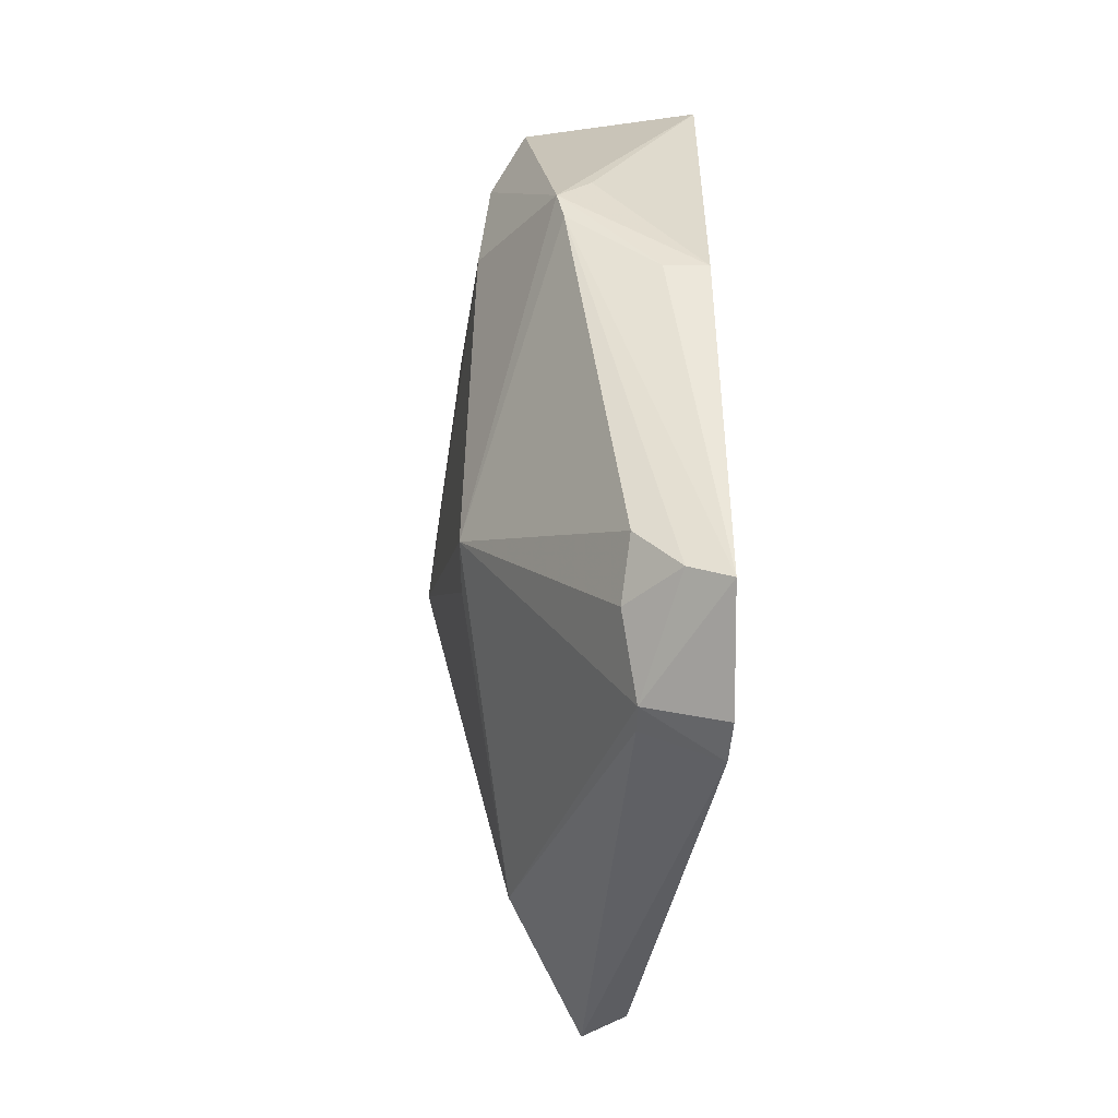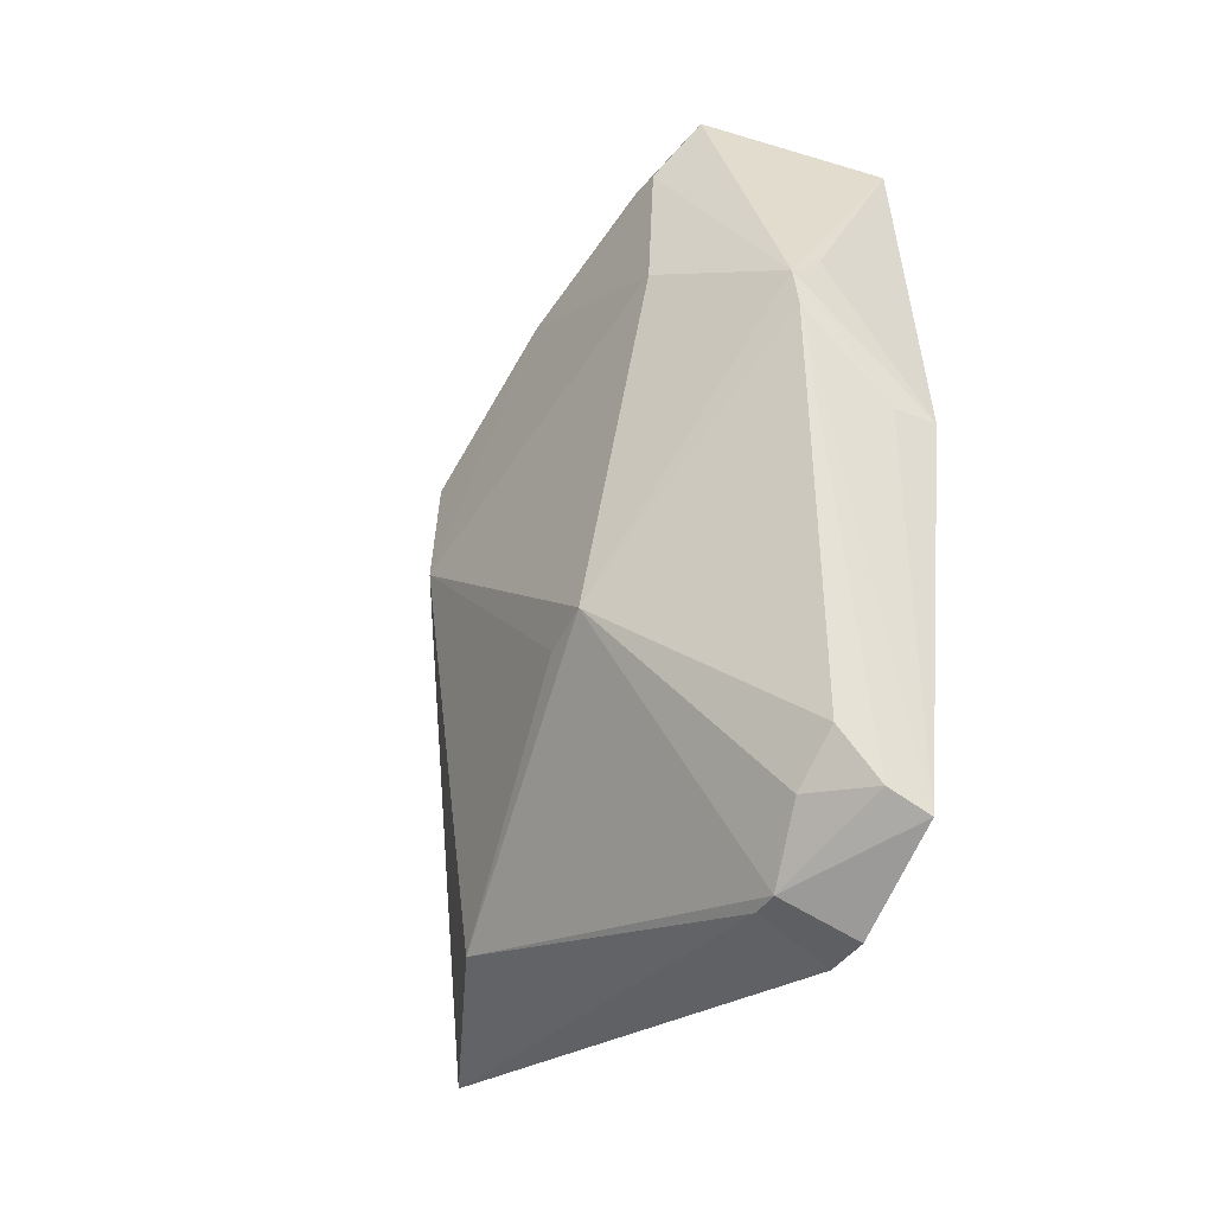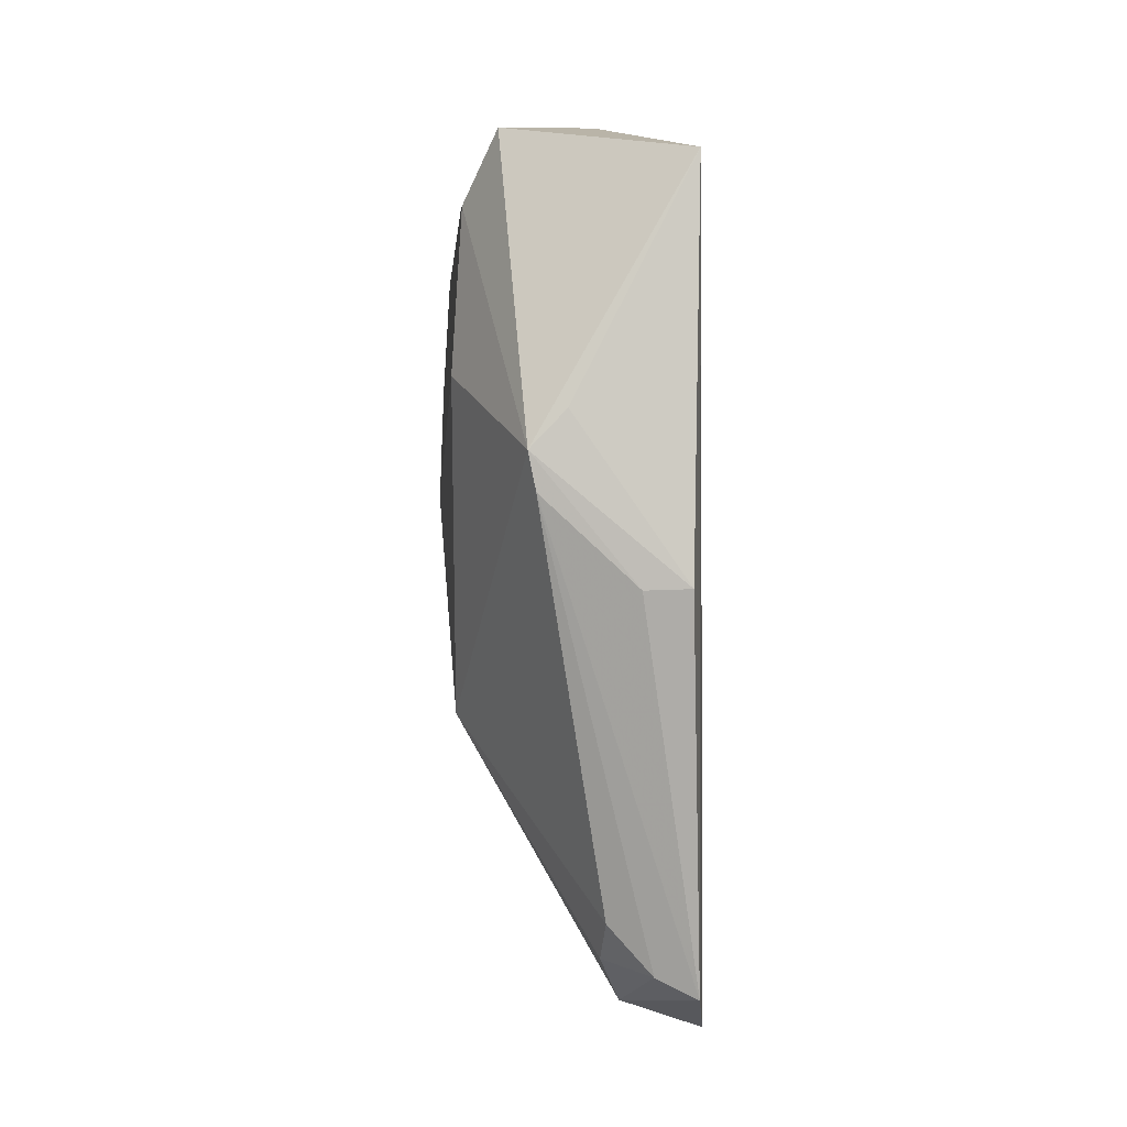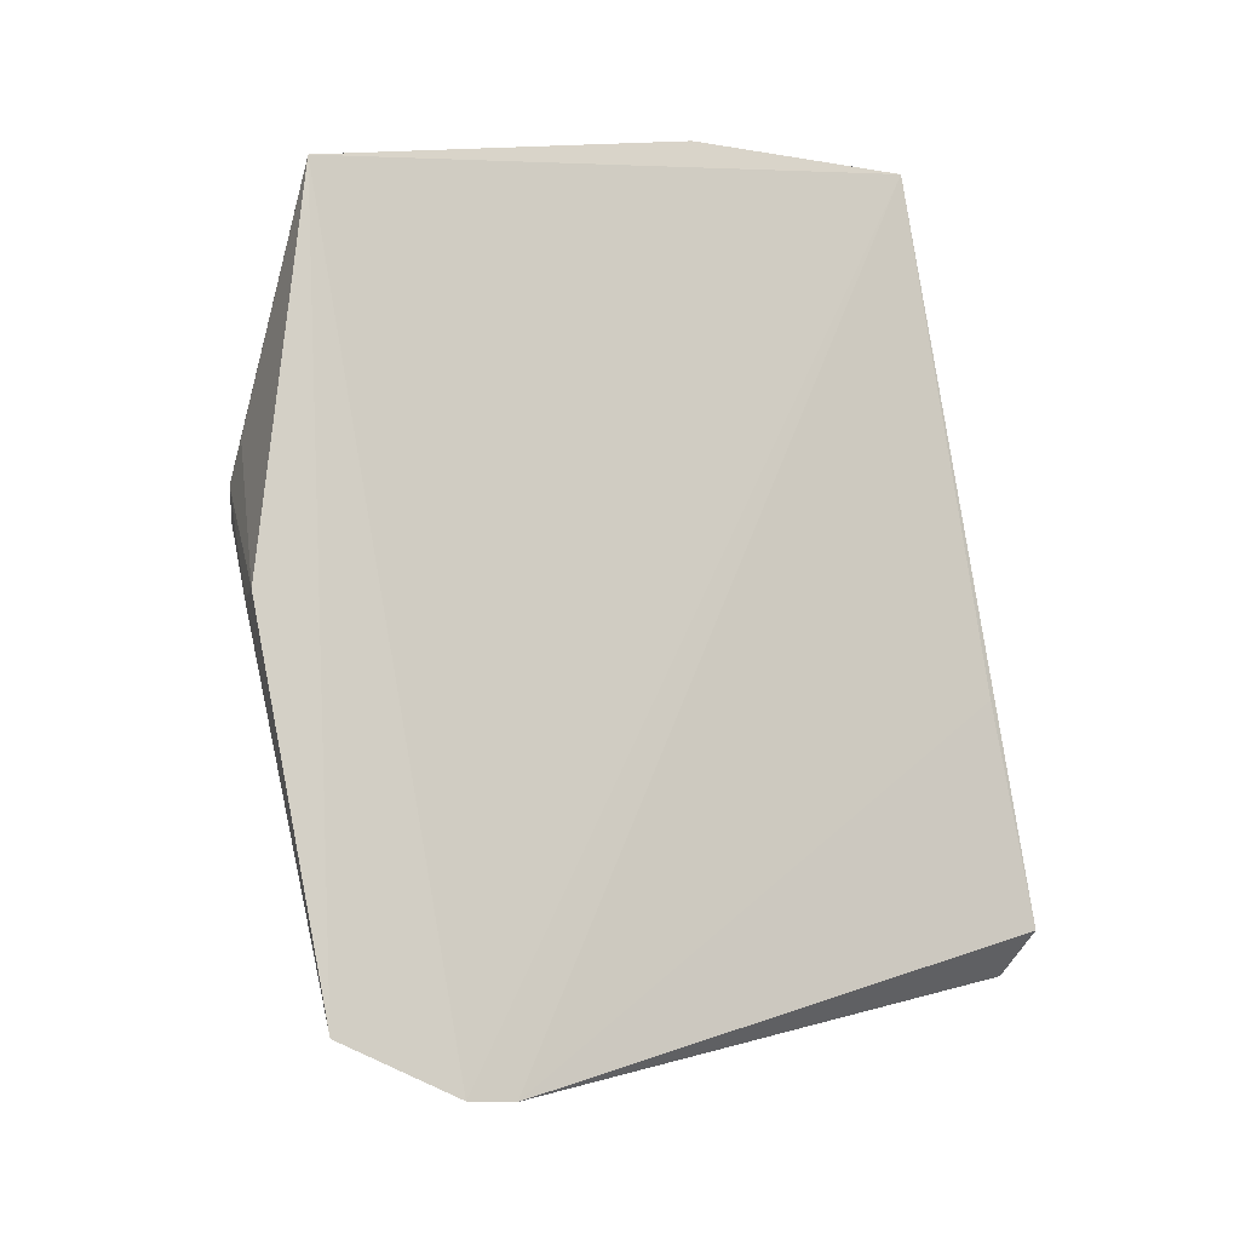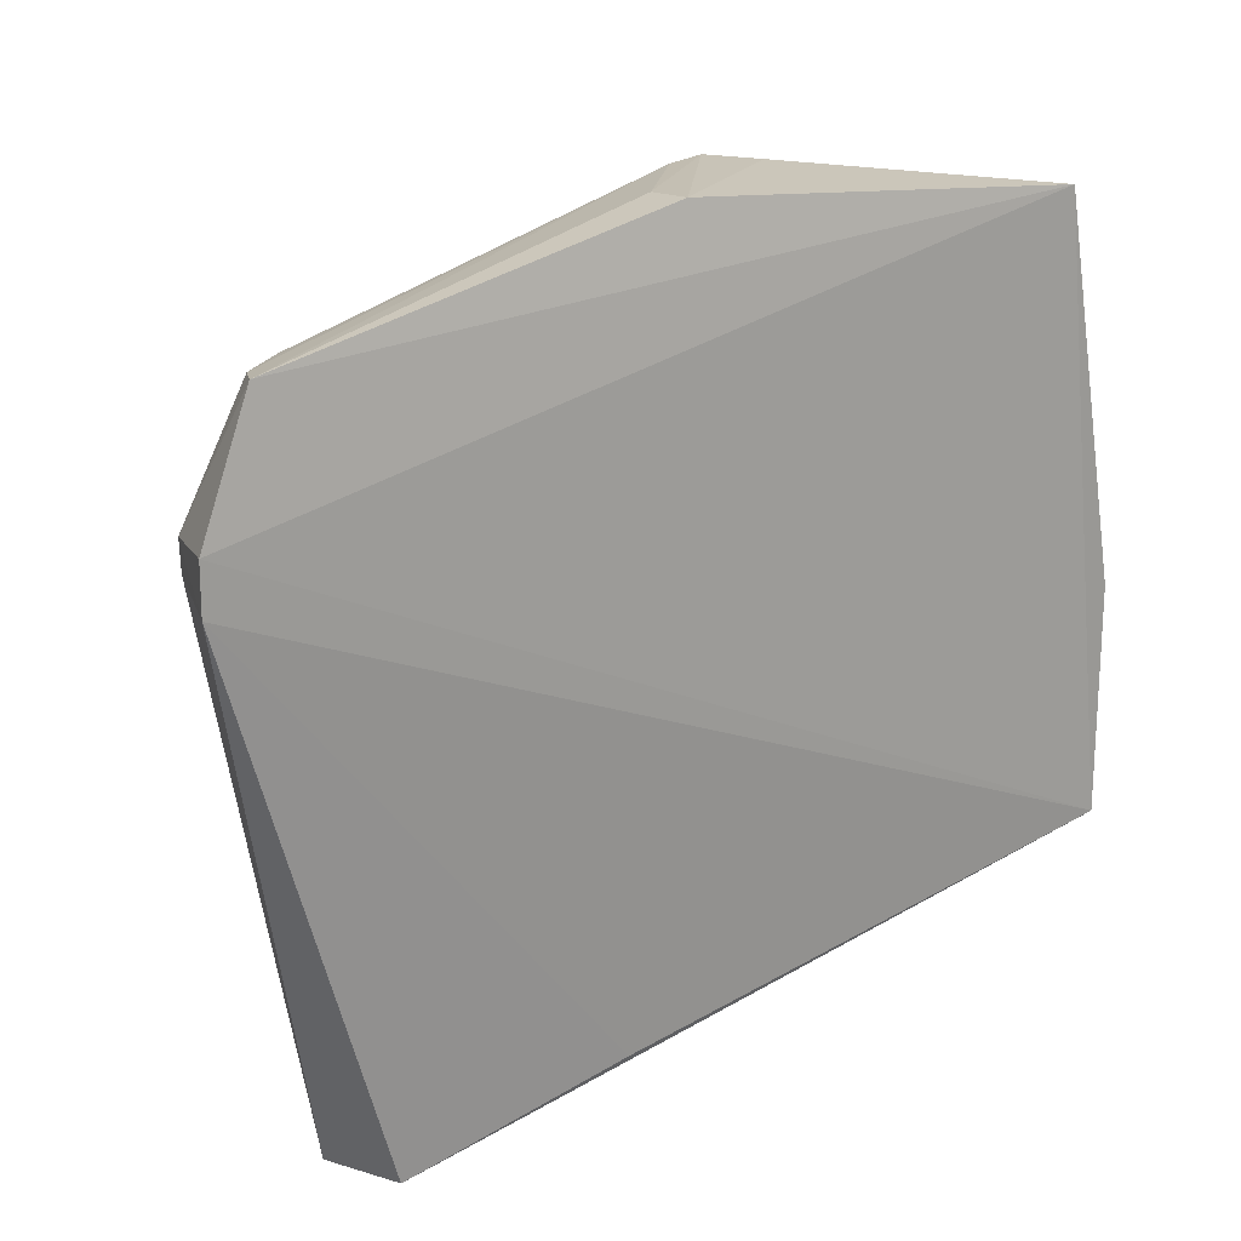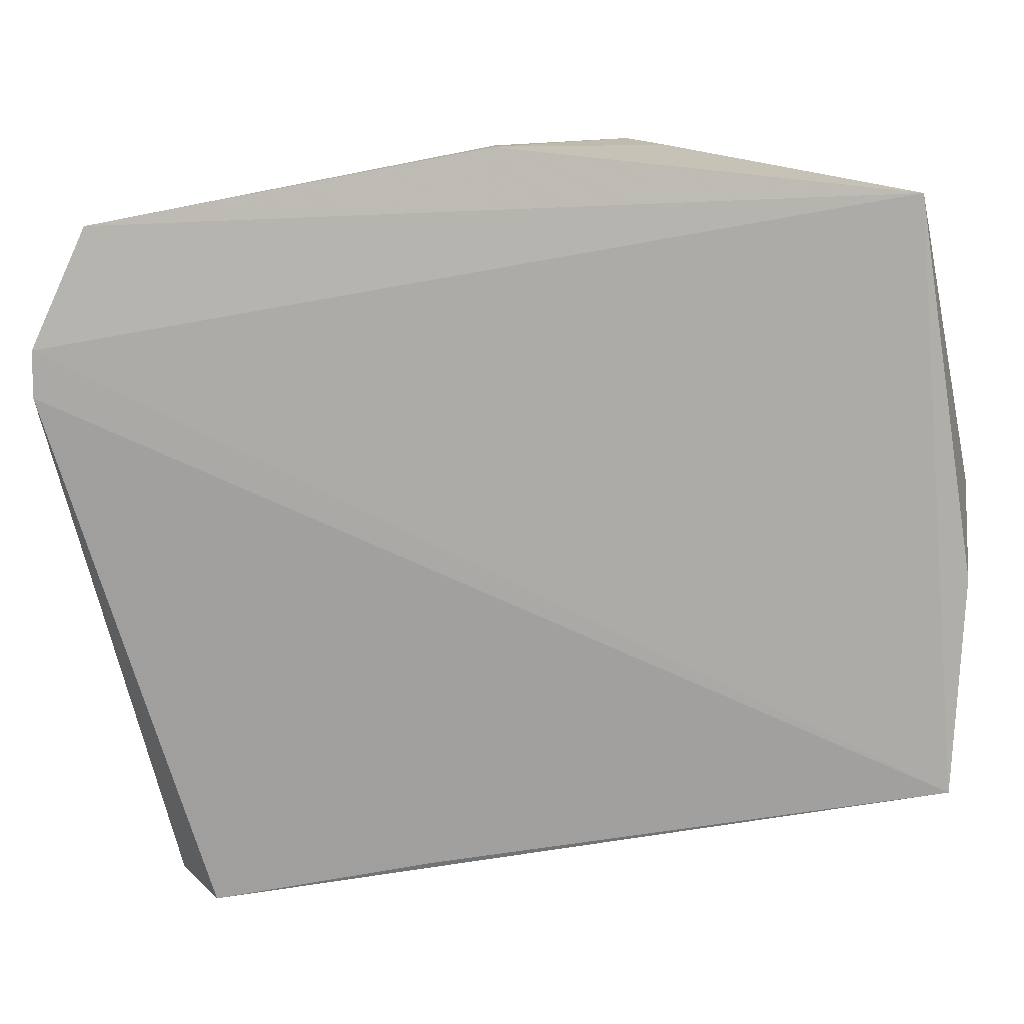
<metadata>
{"format":"obj","ext":"obj","renderer":"f3d","projection":"perspective","resolution":1024,"background":"white","views":[{"elev":-51.9,"azim":-6.1,"up":"+Y"},{"elev":-41.4,"azim":-33.0,"up":"+Y"},{"elev":1.6,"azim":-1.6,"up":"+Y"},{"elev":-9.7,"azim":69.5,"up":"+Y"},{"elev":21.4,"azim":54.7,"up":"+Z"},{"elev":15.5,"azim":92.6,"up":"+Z"}]}
</metadata>
<code>
v 0.002473 -0.009835 0.06618
v 0.003782 -0.0748 0.05433
v 0.004012 -0.005994 0.02071
v 0.003856 -0.07488 0.05076
v -0.01684 -0.03438 0.03001
v -0.009698 -0.03112 0.06865
v -0.00874 -0.06382 0.02417
v -0.01174 -0.007748 0.06138
v 0.001791 -0.04075 0.06922
v -0.00255 -0.07289 0.05337
v -0.001508 -0.06608 0.01089
v -0.004066 -0.004732 0.04329
v -0.01519 -0.02547 0.05877
v 0.002761 -0.0707 0.06342
v -0.006885 -0.0282 0.06847
v -0.01507 -0.05121 0.04934
v -0.01649 -0.02533 0.03037
v 0.002425 -0.0628 0.009971
v -0.002375 -0.0729 0.05115
v 0.003155 -0.005258 0.03748
v -0.0144 -0.01301 0.05846
v -0.001758 -0.04087 0.06893
v -0.01452 -0.05181 0.04493
v -0.003967 -0.06531 0.06243
v 0.002369 -0.008194 0.02083
v -0.01565 -0.01739 0.04341
v 0.003047 -0.04583 0.01362
v -0.009107 -0.03406 0.06852
v -0.004235 -0.06864 0.05844
v -7.384e-05 -0.04867 0.01374
v -0.0145 -0.01288 0.0562
v -0.0004889 -0.06916 0.06279
f 1 2 3
f 3 2 4
f 8 6 1
f 10 4 2
f 11 7 5
f 12 8 1
f 14 2 1
f 14 1 9
f 14 10 2
f 15 9 1
f 15 1 6
f 15 6 9
f 16 7 10
f 16 13 5
f 16 6 13
f 17 11 5
f 18 4 11
f 19 10 7
f 19 7 11
f 19 11 4
f 19 4 10
f 20 12 1
f 20 1 3
f 20 3 12
f 21 13 6
f 21 6 8
f 22 14 9
f 22 9 6
f 23 16 5
f 23 5 7
f 23 7 16
f 25 17 3
f 25 11 17
f 25 3 18
f 26 12 3
f 26 3 17
f 26 8 12
f 26 13 21
f 26 17 5
f 26 5 13
f 27 18 3
f 27 3 4
f 27 4 18
f 28 22 6
f 28 14 22
f 28 6 16
f 28 16 24
f 29 24 16
f 29 16 10
f 30 25 18
f 30 18 11
f 30 11 25
f 31 26 21
f 31 21 8
f 31 8 26
f 32 28 24
f 32 14 28
f 32 24 29
f 32 29 10
f 32 10 14

</code>
